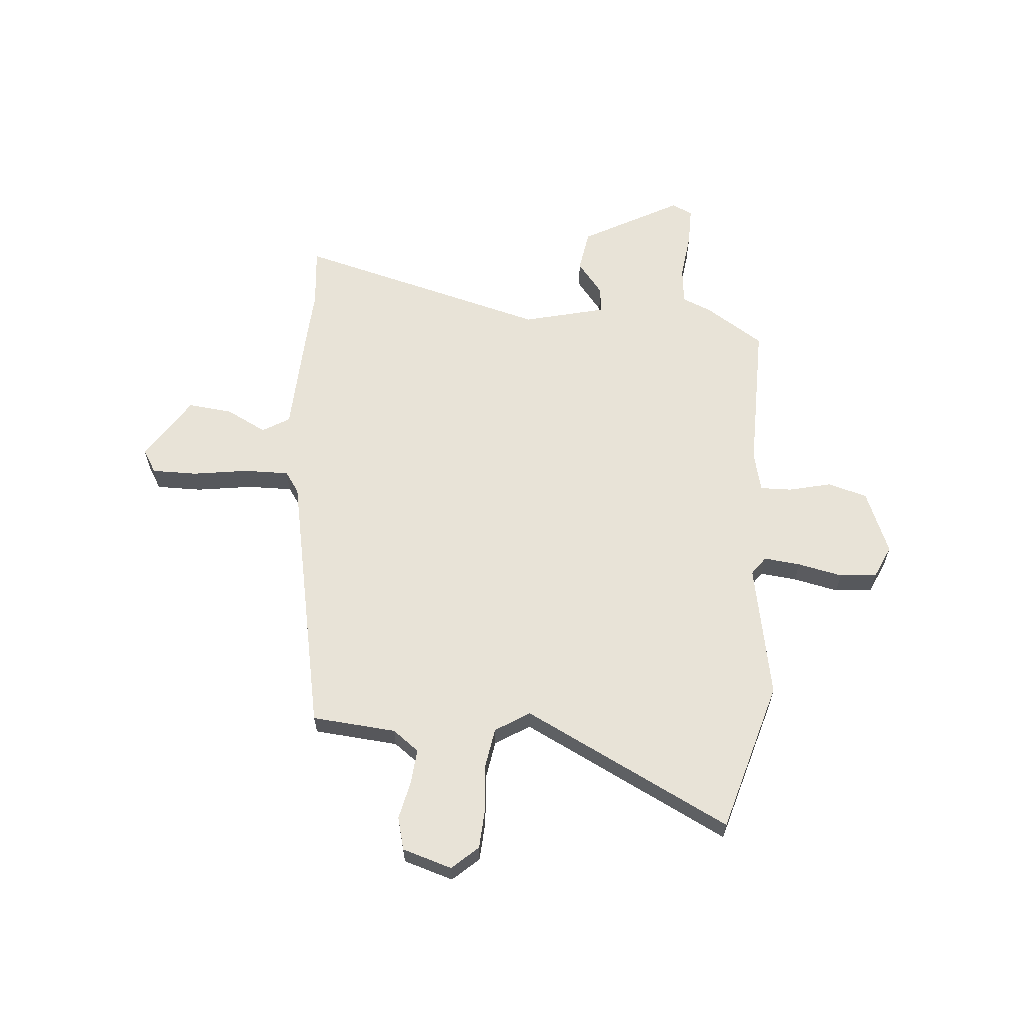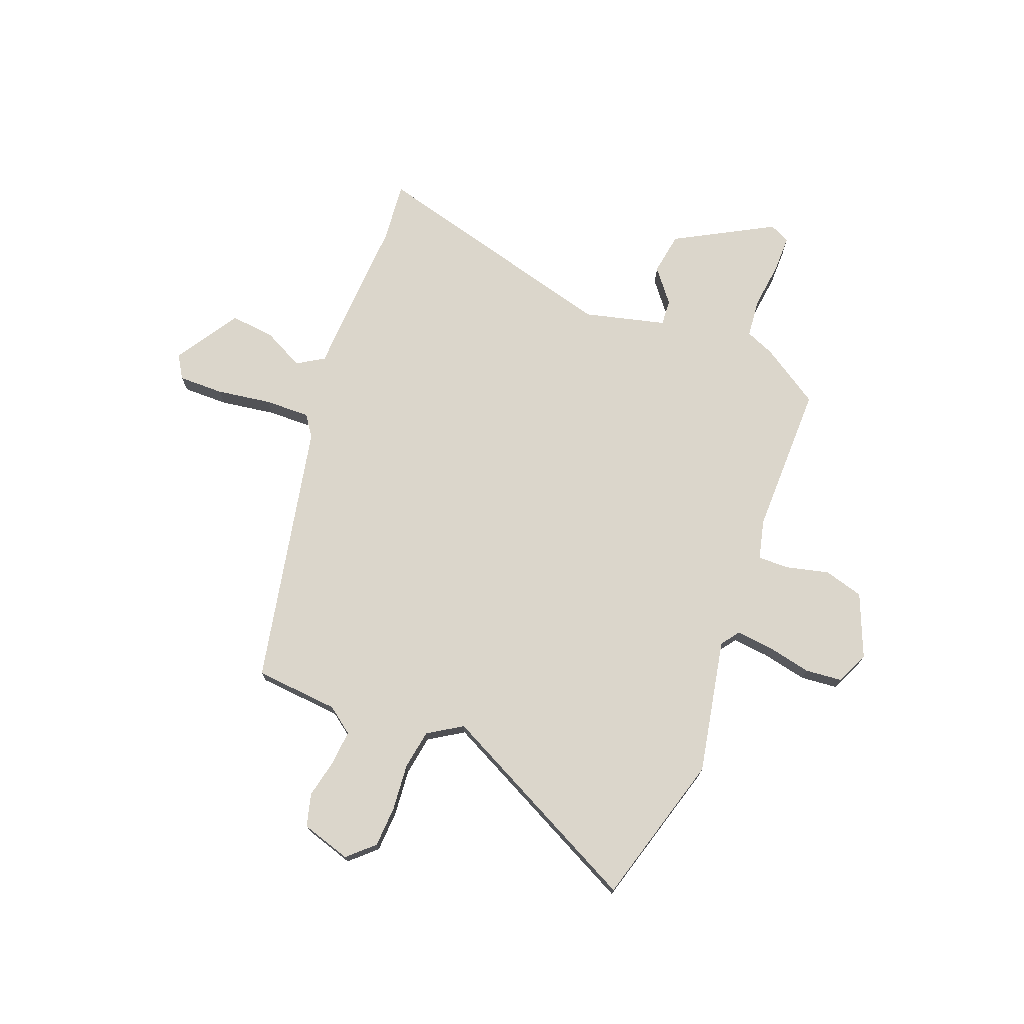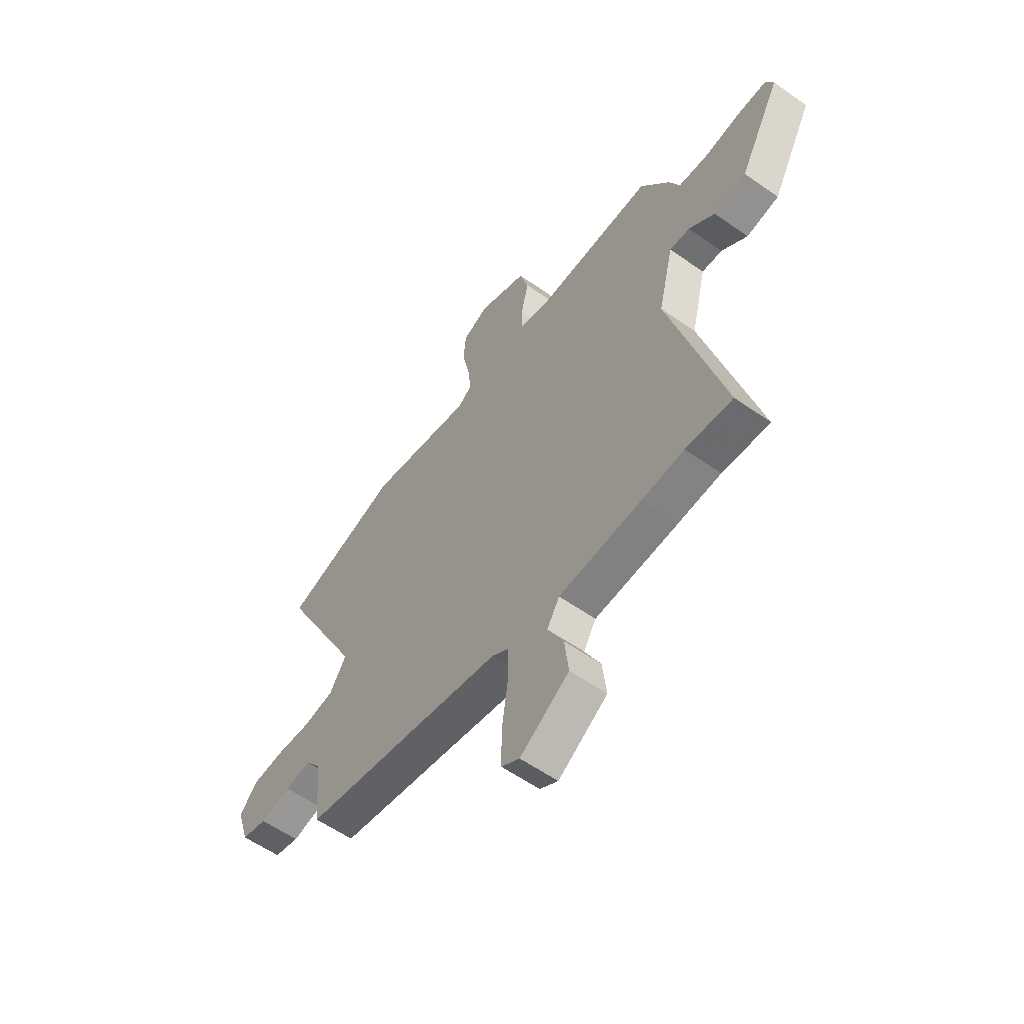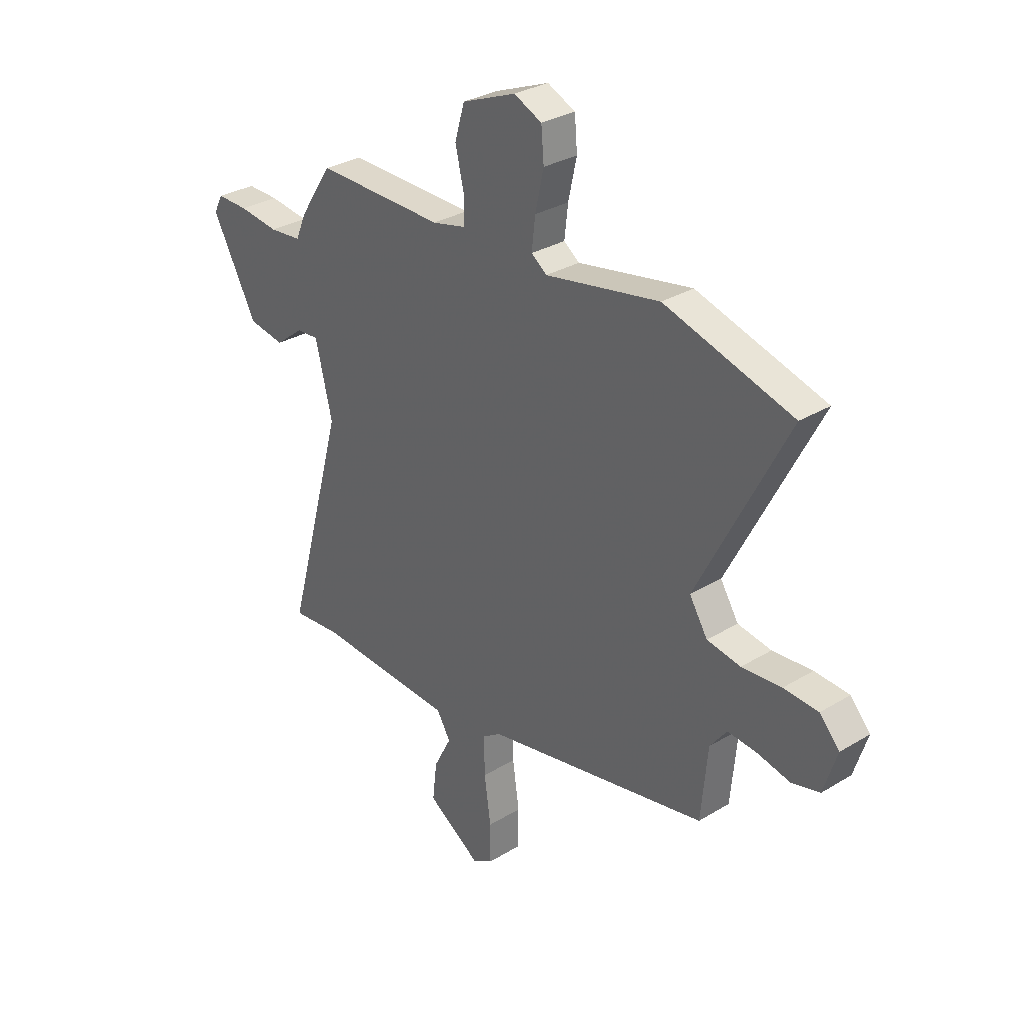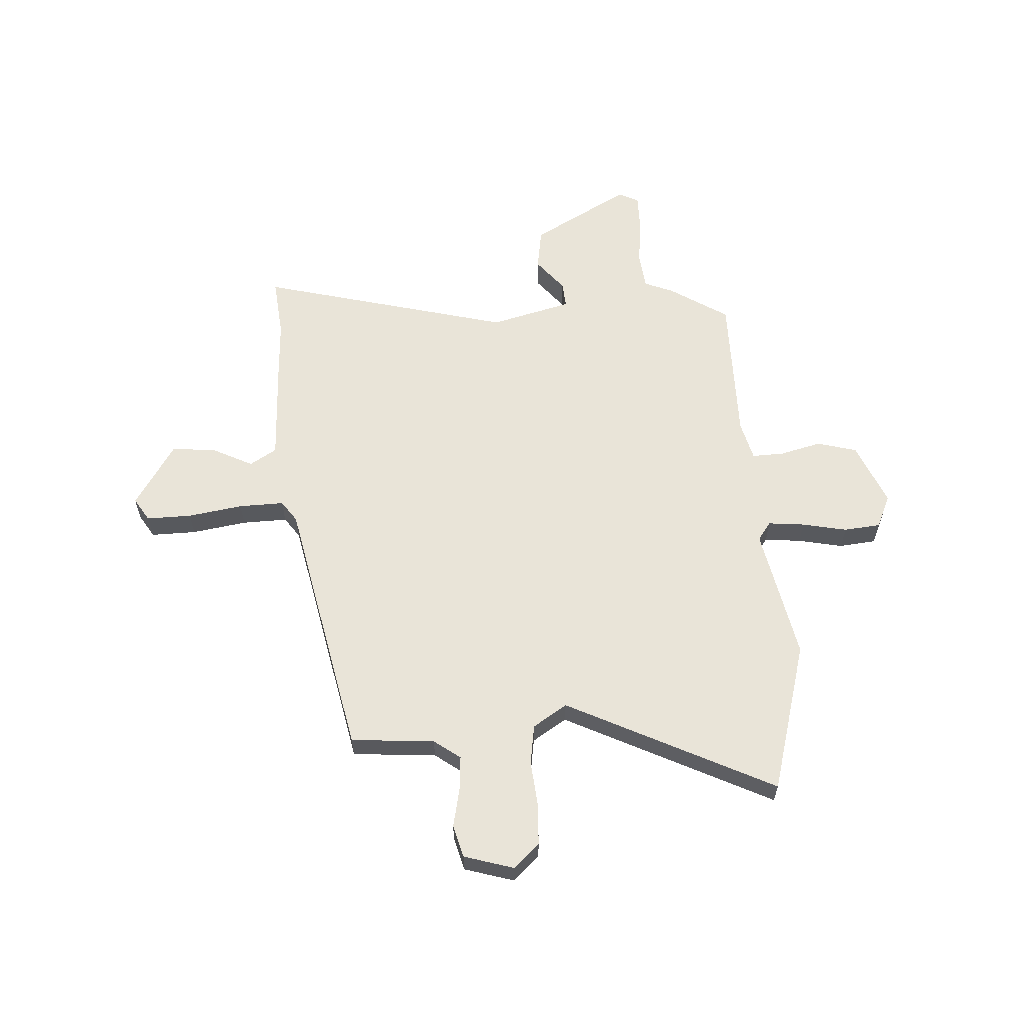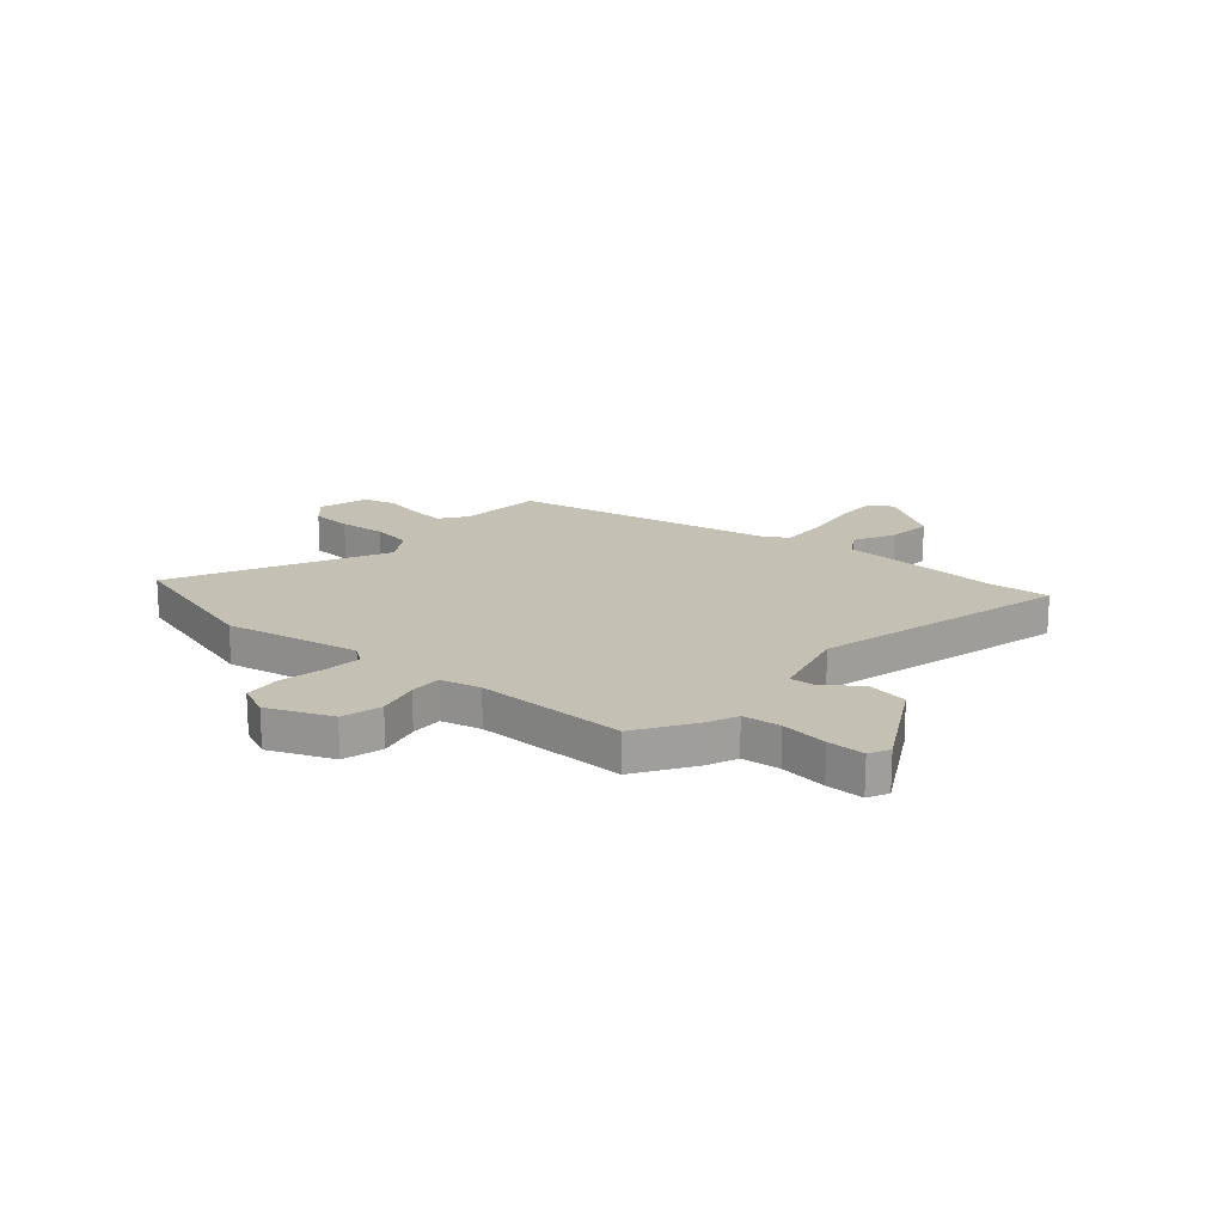
<metadata>
{"format":"obj","ext":"obj","renderer":"f3d","projection":"perspective","resolution":1024,"background":"white","views":[{"elev":61.8,"azim":-85.6,"up":"+Y"},{"elev":73.5,"azim":-69.4,"up":"+Y"},{"elev":-57.8,"azim":53.8,"up":"+Z"},{"elev":30.7,"azim":-131.2,"up":"+Z"},{"elev":60.2,"azim":-94.3,"up":"+Y"},{"elev":18.3,"azim":40.1,"up":"+Y"}]}
</metadata>
<code>
v -0.525 0.07 -0.377
v -0.54 0.07 -0.216
v -0.578 0.07 -0.166
v -0.644 0.07 -0.172
v -0.719 0.07 -0.189
v -0.782 0.07 -0.173
v -0.812 0.07 -0.078
v -0.767 0.07 -0.028
v -0.689 0.07 -0.023
v -0.599 0.07 -0.03
v -0.523 0.07 -0.017
v -0.482 0.07 0.049
v -0.685 0.07 0.445
v -0.395 0.07 0.531
v -0.136 0.07 0.483
v -0.101 0.07 0.509
v -0.109 0.07 0.579
v -0.128 0.07 0.665
v -0.122 0.07 0.736
v -0.059 0.07 0.765
v 0.063 0.07 0.716
v 0.085 0.07 0.64
v 0.066 0.07 0.559
v 0.065 0.07 0.498
v 0.142 0.07 0.48
v 0.433 0.07 0.485
v 0.506 0.07 0.374
v 0.53 0.07 0.318
v 0.603 0.07 0.311
v 0.693 0.07 0.323
v 0.765 0.07 0.324
v 0.785 0.07 0.285
v 0.683 0.07 0.096
v 0.602 0.07 0.082
v 0.538 0.07 0.132
v 0.488 0.07 0.135
v 0.45 0.07 -0.022
v 0.583 0.07 -0.507
v 0.467 0.07 -0.497
v 0.362 0.07 -0.504
v 0.156 0.07 -0.515
v 0.125 0.07 -0.567
v 0.165 0.07 -0.644
v 0.175 0.07 -0.73
v 0.053 0.07 -0.81
v 0.008 0.07 -0.783
v 0.008 0.07 -0.696
v 0.023 0.07 -0.59
v 0.024 0.07 -0.503
v -0.017 0.07 -0.475
v -0.525 0 -0.377
v -0.54 0 -0.216
v -0.578 0 -0.166
v -0.644 0 -0.172
v -0.719 0 -0.189
v -0.782 0 -0.173
v -0.812 0 -0.078
v -0.767 0 -0.028
v -0.689 0 -0.023
v -0.599 0 -0.03
v -0.523 0 -0.017
v -0.482 0 0.049
v -0.685 0 0.445
v -0.395 0 0.531
v -0.136 0 0.483
v -0.101 0 0.509
v -0.109 0 0.579
v -0.128 0 0.665
v -0.122 0 0.736
v -0.059 0 0.765
v 0.063 0 0.716
v 0.085 0 0.64
v 0.066 0 0.559
v 0.065 0 0.498
v 0.142 0 0.48
v 0.433 0 0.485
v 0.506 0 0.374
v 0.53 0 0.318
v 0.603 0 0.311
v 0.693 0 0.323
v 0.765 0 0.324
v 0.785 0 0.285
v 0.683 0 0.096
v 0.602 0 0.082
v 0.538 0 0.132
v 0.488 0 0.135
v 0.45 0 -0.022
v 0.583 0 -0.507
v 0.467 0 -0.497
v 0.362 0 -0.504
v 0.156 0 -0.515
v 0.125 0 -0.567
v 0.165 0 -0.644
v 0.175 0 -0.73
v 0.053 0 -0.81
v 0.008 0 -0.783
v 0.008 0 -0.696
v 0.023 0 -0.59
v 0.024 0 -0.503
v -0.017 0 -0.475
f 46 47 48
f 45 46 48
f 44 45 48
f 43 44 48
f 42 43 48
f 41 42 48 49
f 41 49 50
f 40 41 50
f 39 40 50
f 37 38 39
f 33 34 35
f 32 33 35
f 31 32 35
f 30 31 35
f 29 30 35
f 28 29 35 36
f 28 36 37
f 27 28 37
f 26 27 37
f 25 26 37
f 21 22 23
f 20 21 23
f 19 20 23
f 18 19 23
f 17 18 23
f 16 17 23 24
f 50 1 2
f 39 50 2
f 37 39 2
f 25 37 2
f 24 25 2
f 16 24 2
f 15 16 2
f 8 9 10
f 7 8 10
f 6 7 10
f 5 6 10
f 4 5 10
f 3 4 10 11
f 2 3 11 12
f 12 13 14 15
f 2 12 15
f 98 97 96
f 98 96 95
f 98 95 94
f 98 94 93
f 98 93 92
f 99 98 92 91
f 100 99 91
f 100 91 90
f 100 90 89
f 89 88 87
f 85 84 83
f 85 83 82
f 85 82 81
f 85 81 80
f 85 80 79
f 86 85 79 78
f 87 86 78
f 87 78 77
f 87 77 76
f 87 76 75
f 73 72 71
f 73 71 70
f 73 70 69
f 73 69 68
f 73 68 67
f 74 73 67 66
f 52 51 100
f 52 100 89
f 52 89 87
f 52 87 75
f 52 75 74
f 52 74 66
f 52 66 65
f 60 59 58
f 60 58 57
f 60 57 56
f 60 56 55
f 60 55 54
f 61 60 54 53
f 62 61 53 52
f 65 64 63 62
f 65 62 52
f 1 51 52 2
f 2 52 53 3
f 3 53 54 4
f 4 54 55 5
f 5 55 56 6
f 6 56 57 7
f 7 57 58 8
f 8 58 59 9
f 9 59 60 10
f 10 60 61 11
f 11 61 62 12
f 12 62 63 13
f 13 63 64 14
f 14 64 65 15
f 15 65 66 16
f 16 66 67 17
f 17 67 68 18
f 18 68 69 19
f 19 69 70 20
f 20 70 71 21
f 21 71 72 22
f 22 72 73 23
f 23 73 74 24
f 24 74 75 25
f 25 75 76 26
f 26 76 77 27
f 27 77 78 28
f 28 78 79 29
f 29 79 80 30
f 30 80 81 31
f 31 81 82 32
f 32 82 83 33
f 33 83 84 34
f 34 84 85 35
f 35 85 86 36
f 36 86 87 37
f 37 87 88 38
f 38 88 89 39
f 39 89 90 40
f 40 90 91 41
f 41 91 92 42
f 42 92 93 43
f 43 93 94 44
f 44 94 95 45
f 45 95 96 46
f 46 96 97 47
f 47 97 98 48
f 48 98 99 49
f 49 99 100 50
f 50 100 51 1

</code>
